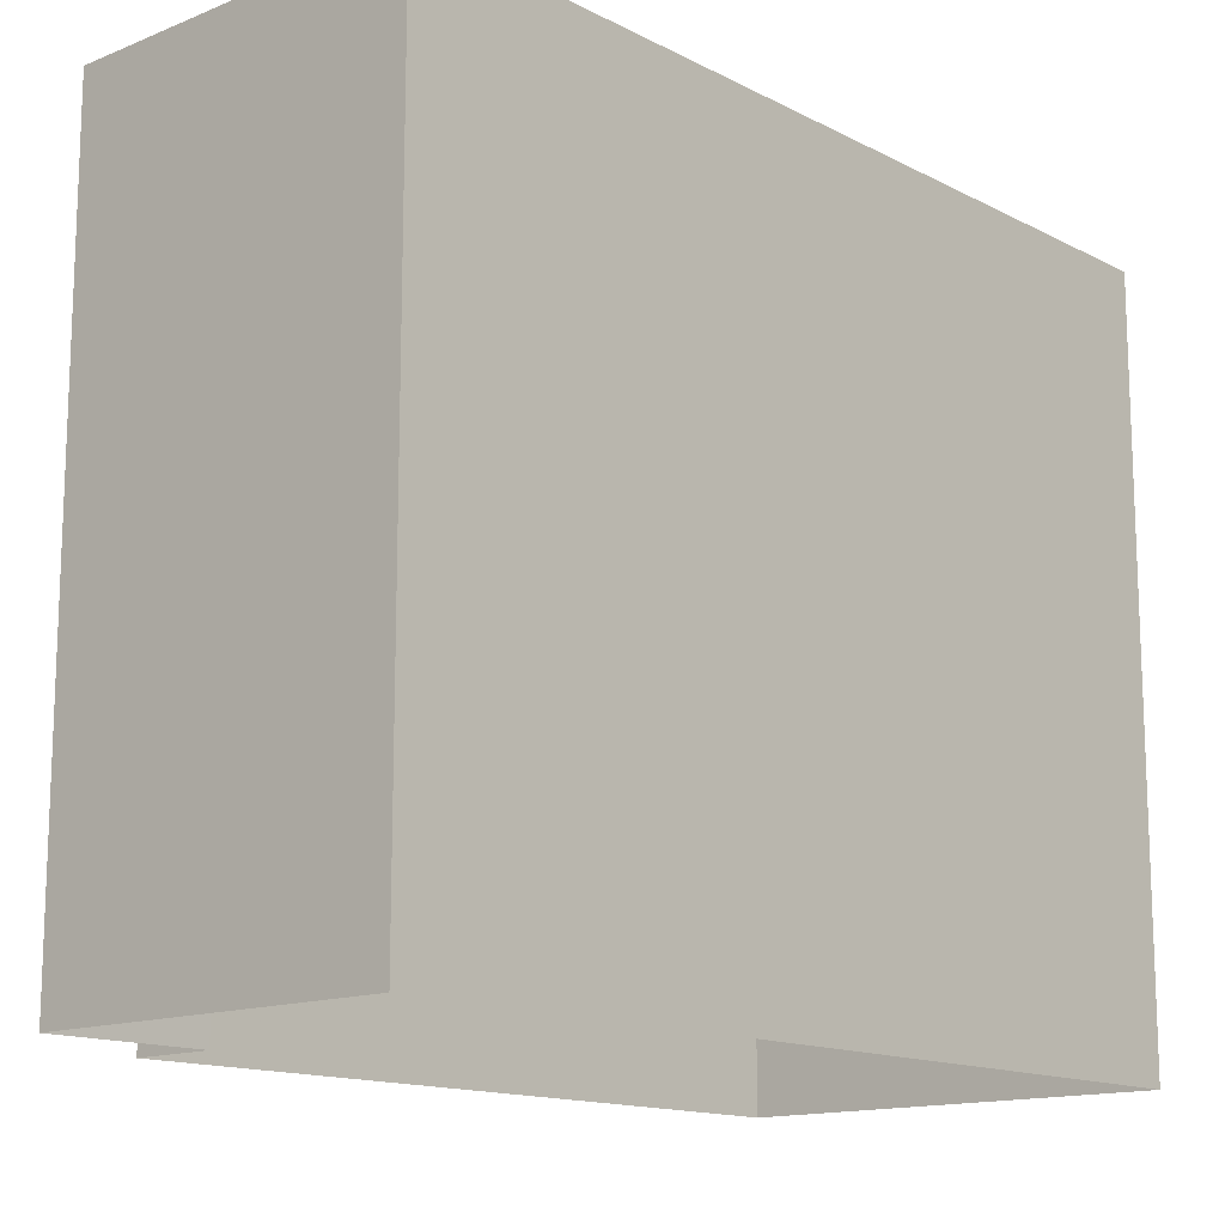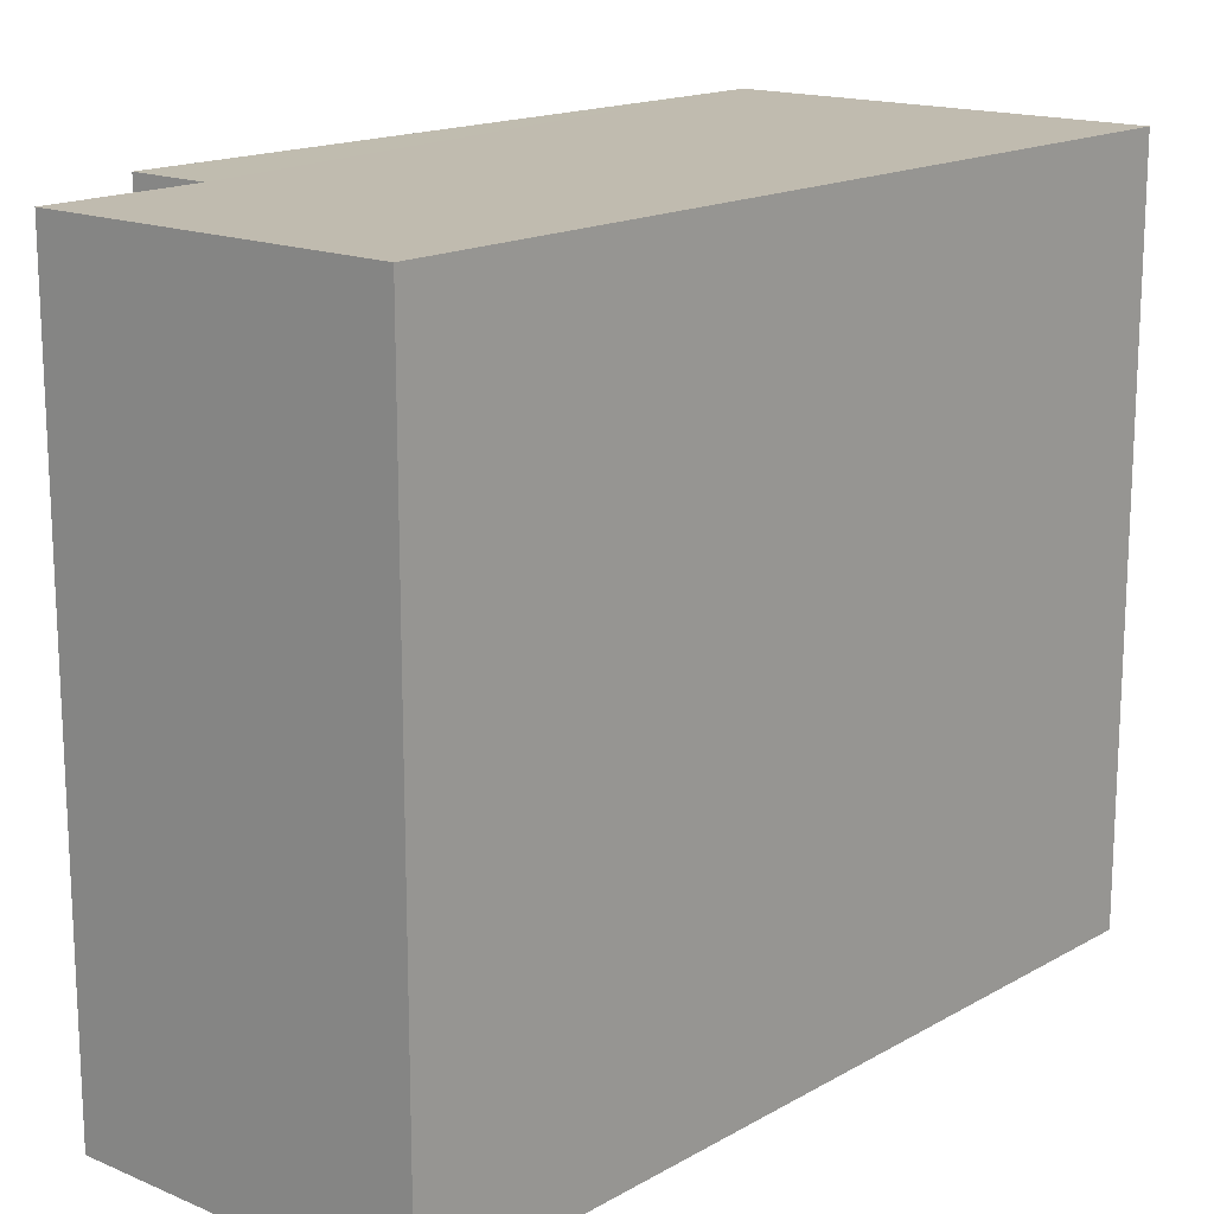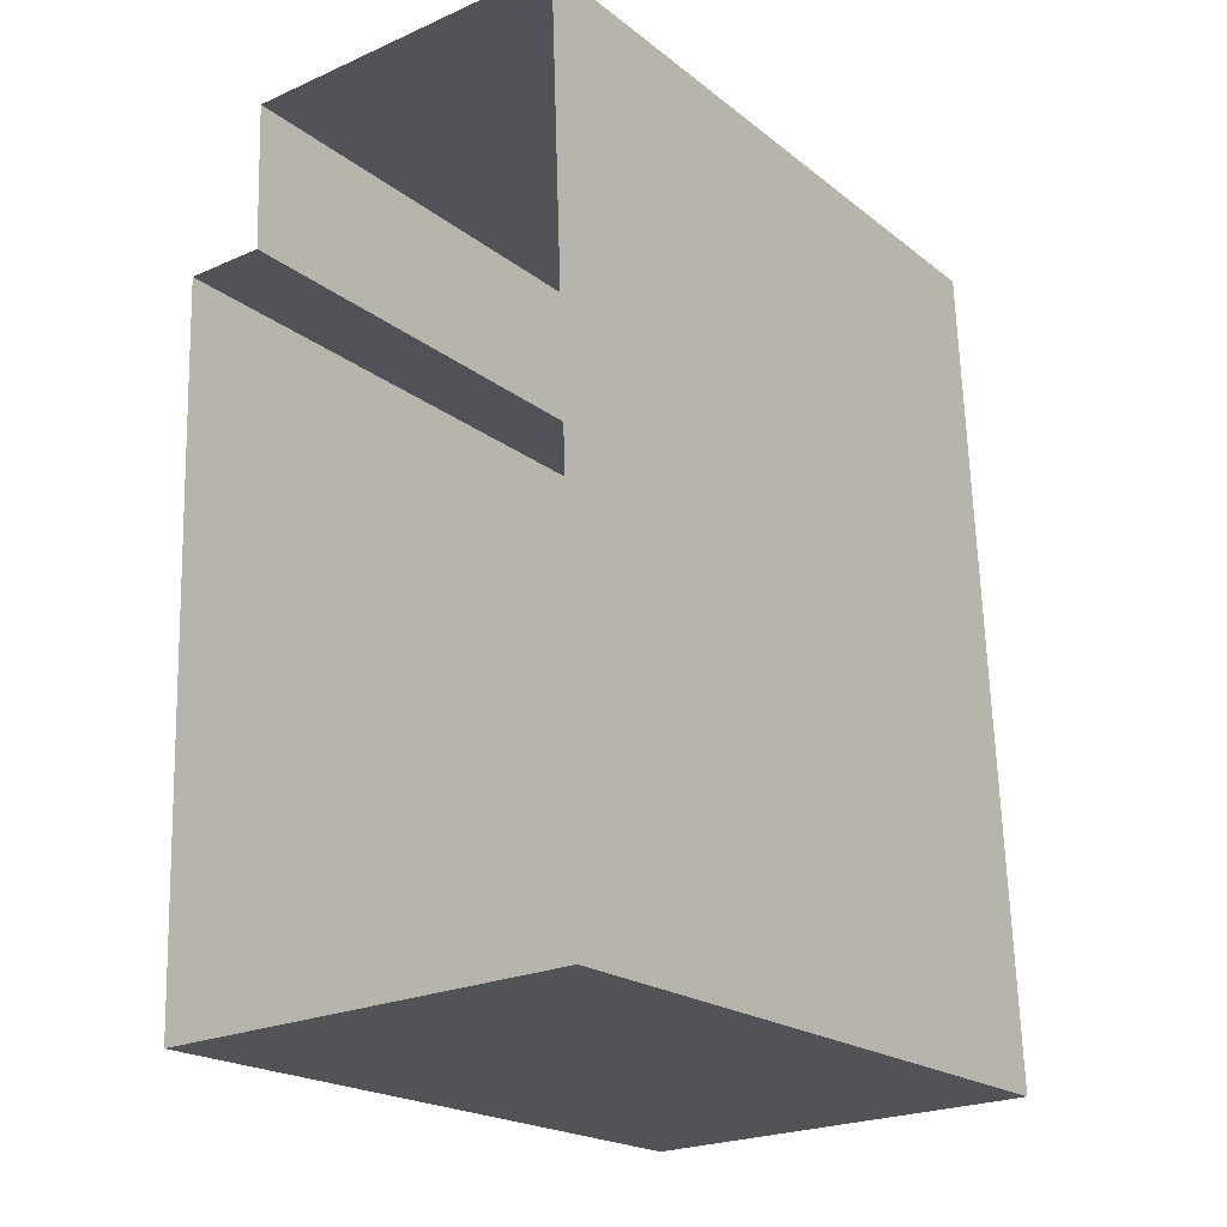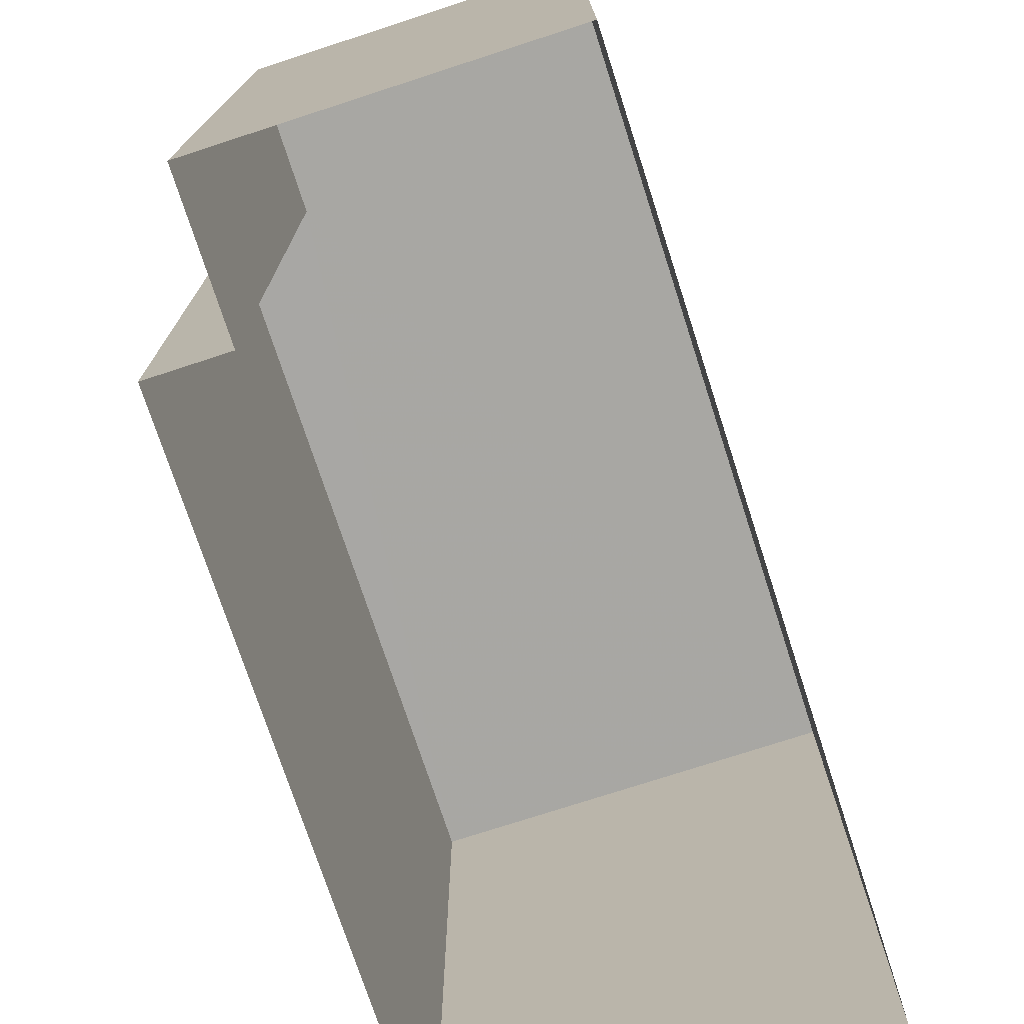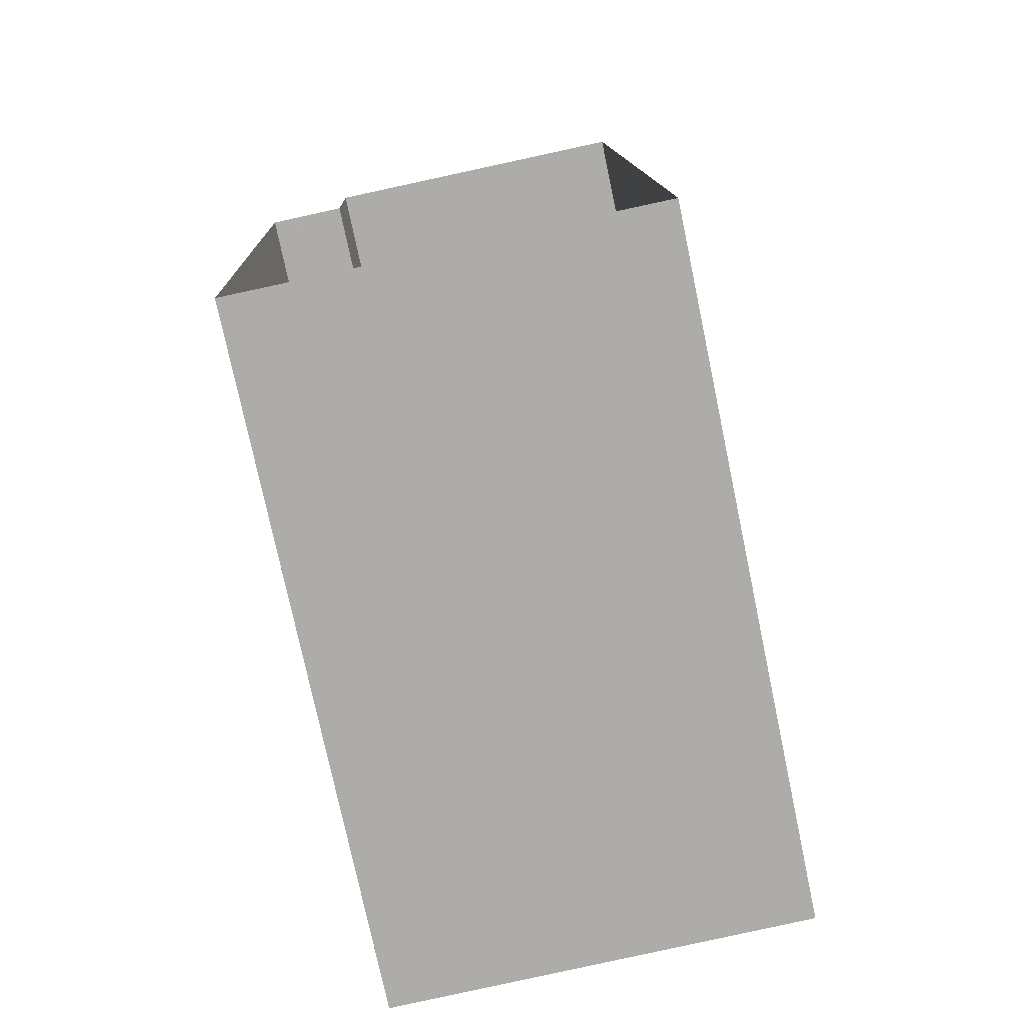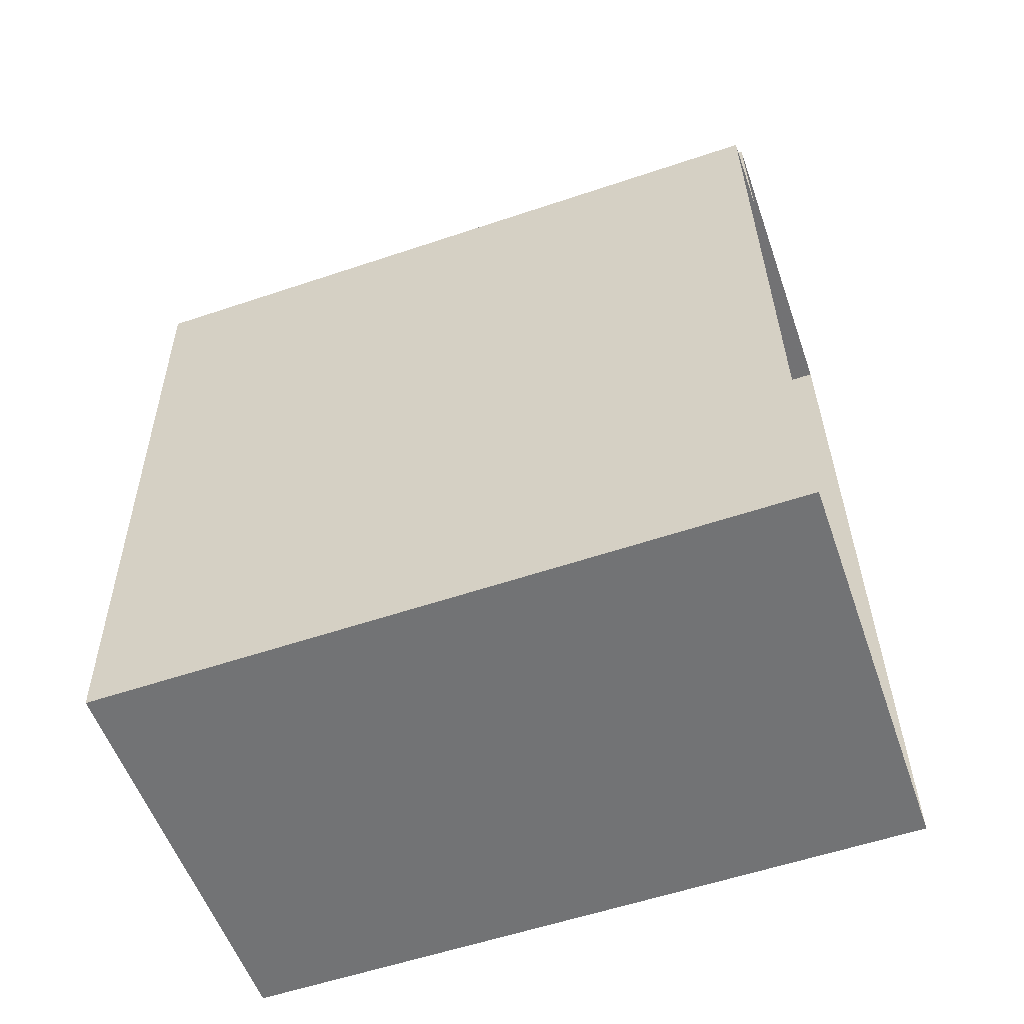
<metadata>
{"format":"obj","ext":"obj","renderer":"f3d","projection":"perspective","resolution":1024,"background":"white","views":[{"elev":-14.1,"azim":-140.5,"up":"+Z"},{"elev":16.2,"azim":-141.2,"up":"+Z"},{"elev":-20.5,"azim":-143.9,"up":"+Y"},{"elev":-74.5,"azim":-164.0,"up":"+Z"},{"elev":-76.3,"azim":-168.0,"up":"+Y"},{"elev":-57.5,"azim":109.2,"up":"+Y"}]}
</metadata>
<code>
v -3.725e+05 -1.044e+05 28.2
v -3.725e+05 -1.044e+05 28.2
v -3.725e+05 -1.044e+05 28.2
v -3.725e+05 -1.044e+05 28.2
v -3.725e+05 -1.044e+05 28.2
v -3.725e+05 -1.044e+05 28.2
v -3.725e+05 -1.044e+05 38.05
v -3.725e+05 -1.044e+05 38.05
v -3.725e+05 -1.044e+05 38.05
v -3.725e+05 -1.044e+05 38.05
v -3.725e+05 -1.044e+05 38.05
v -3.725e+05 -1.044e+05 38.05
f 1 2 3
f 1 3 4
f 3 5 4
f 3 6 5
f 7 8 9
f 7 9 10
f 9 11 10
f 9 12 11
f 10 1 4
f 10 11 1
f 8 6 3
f 9 8 3
f 10 4 5
f 7 10 5
f 11 2 1
f 11 12 2
f 7 5 6
f 8 7 6
f 12 3 2
f 12 9 3

</code>
